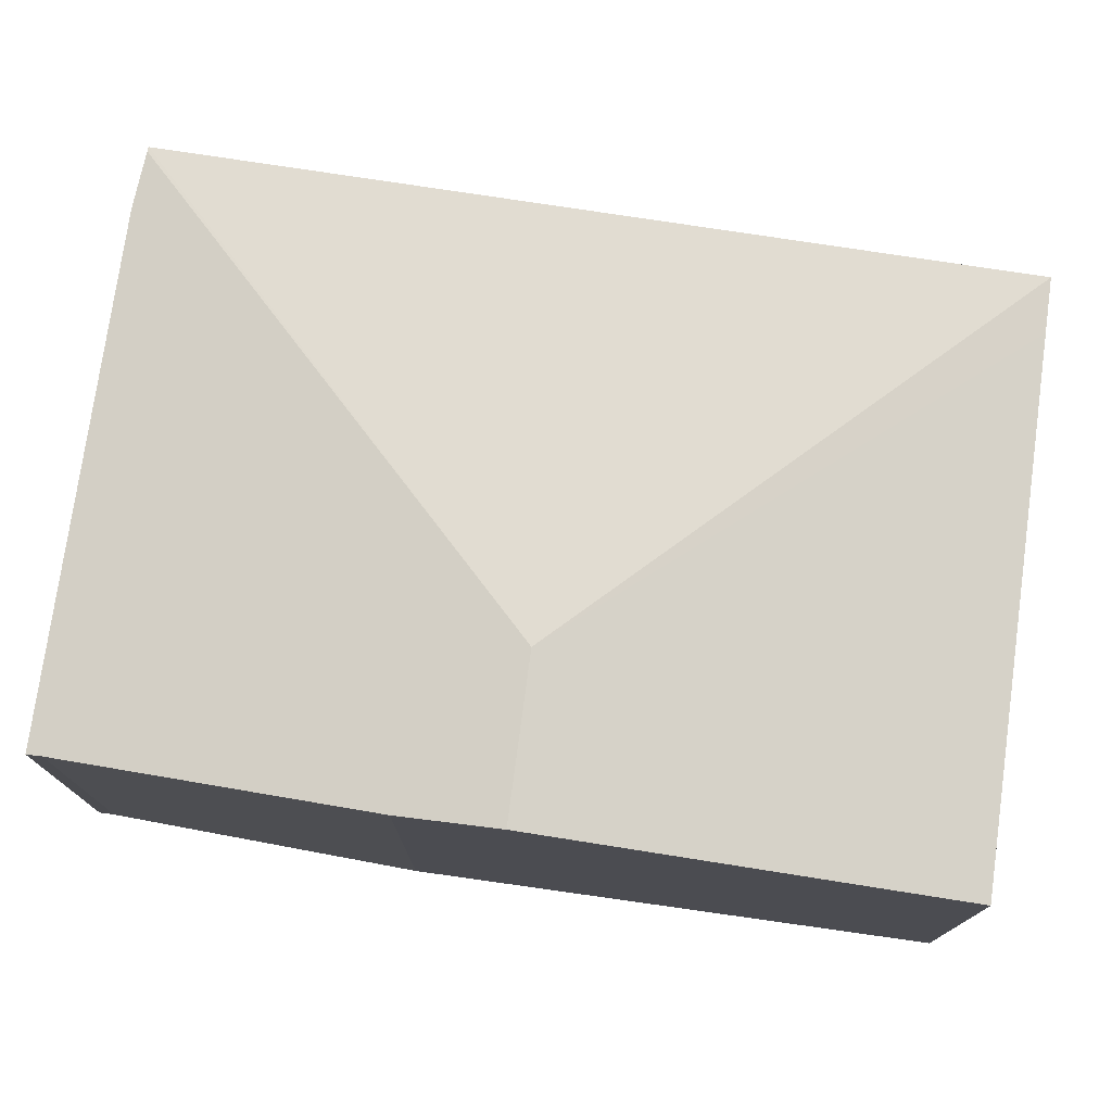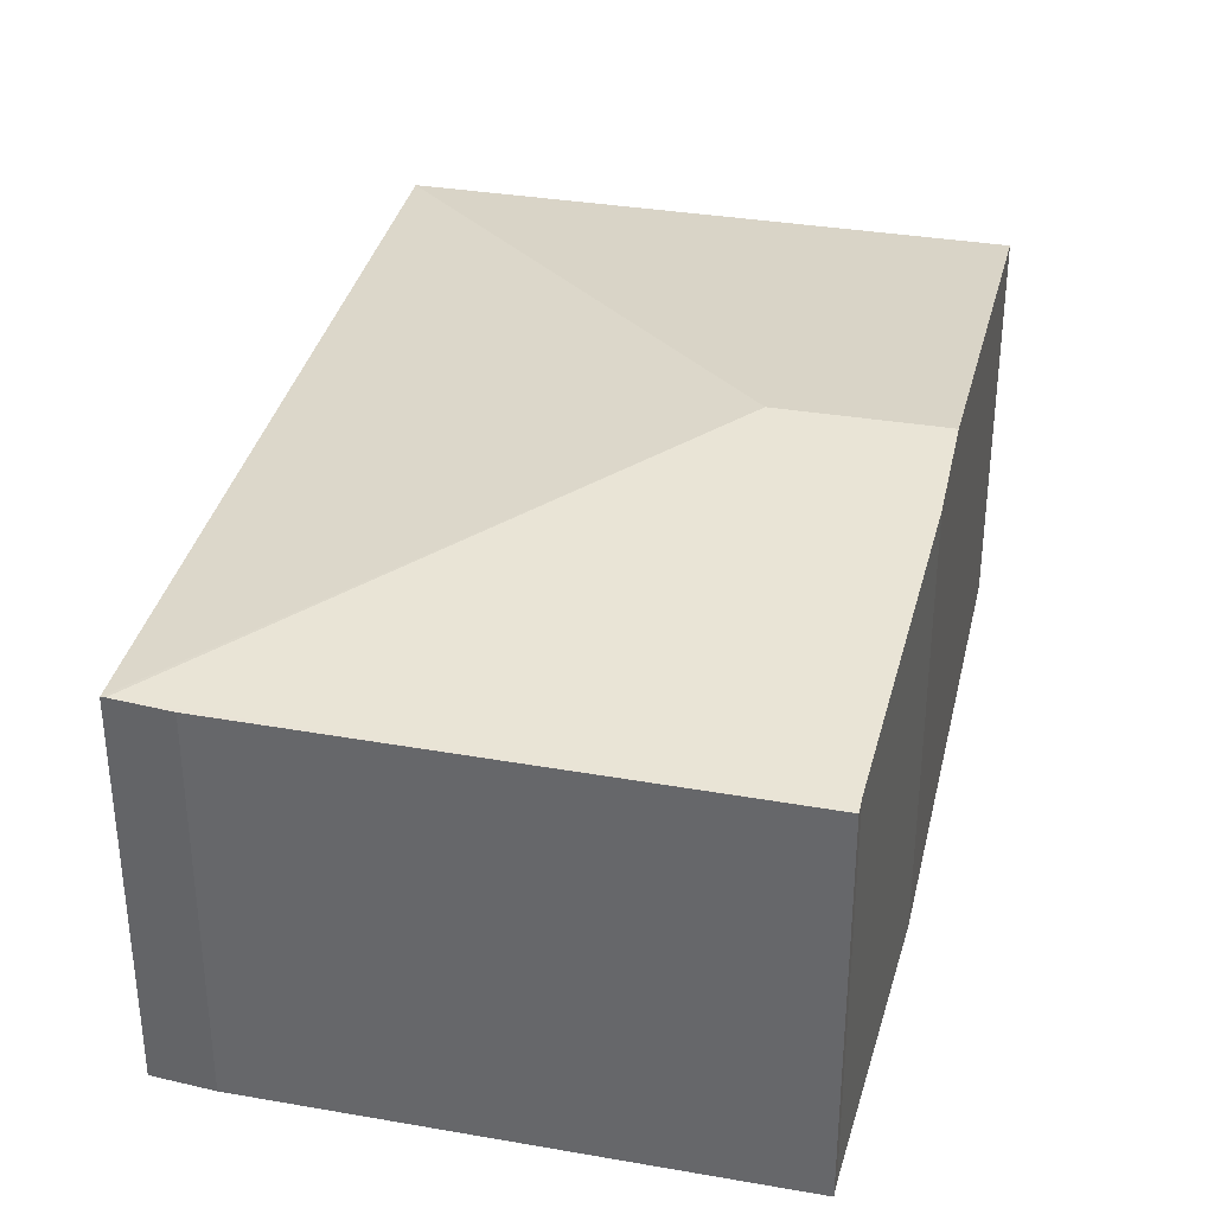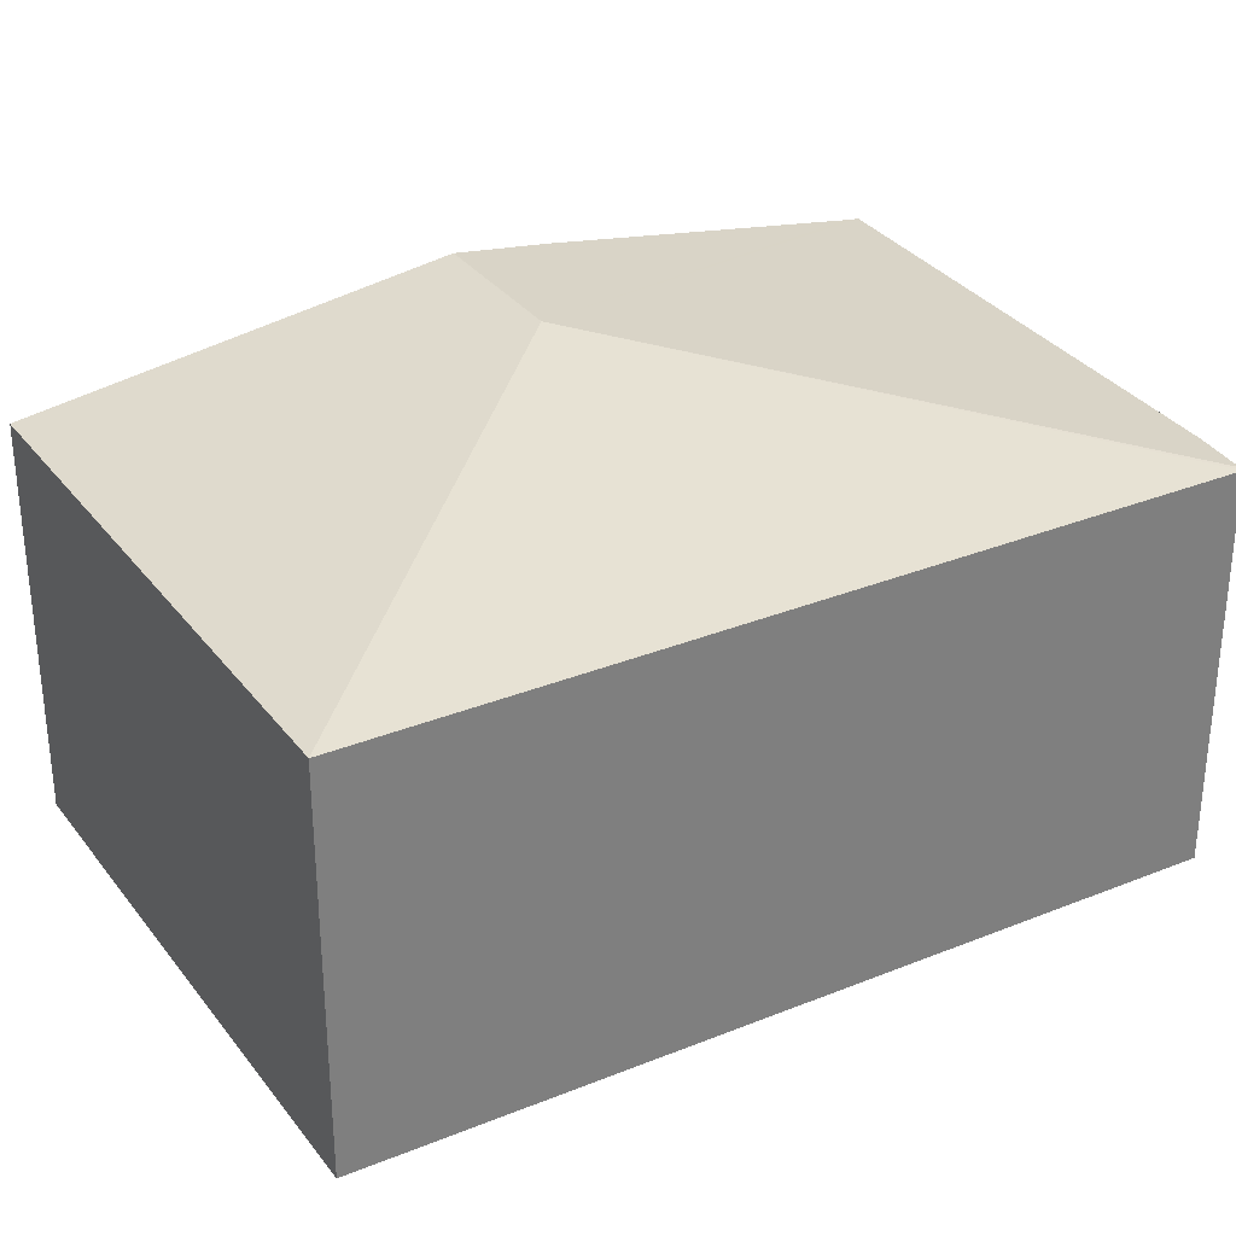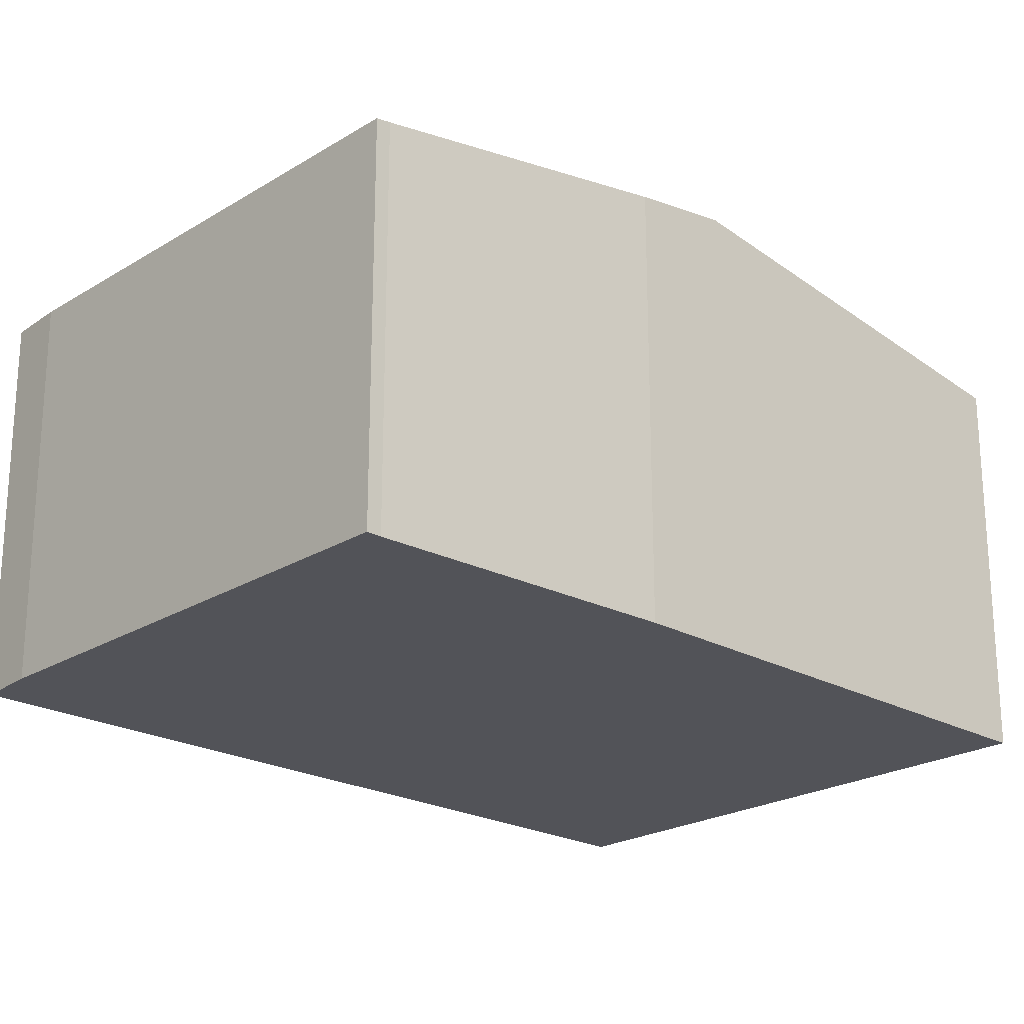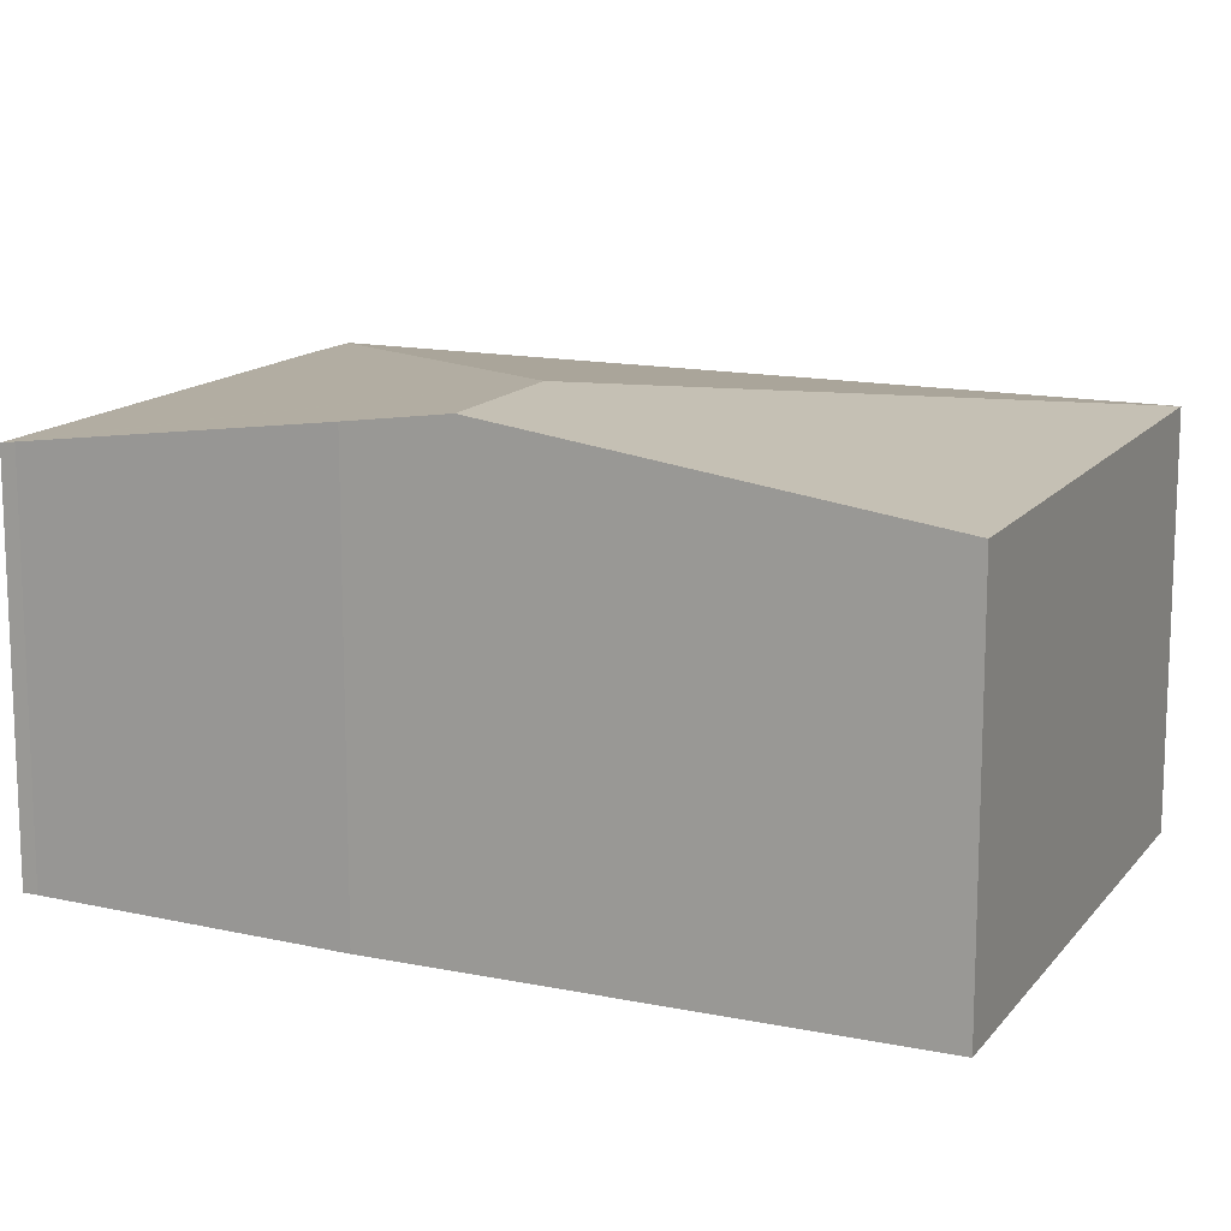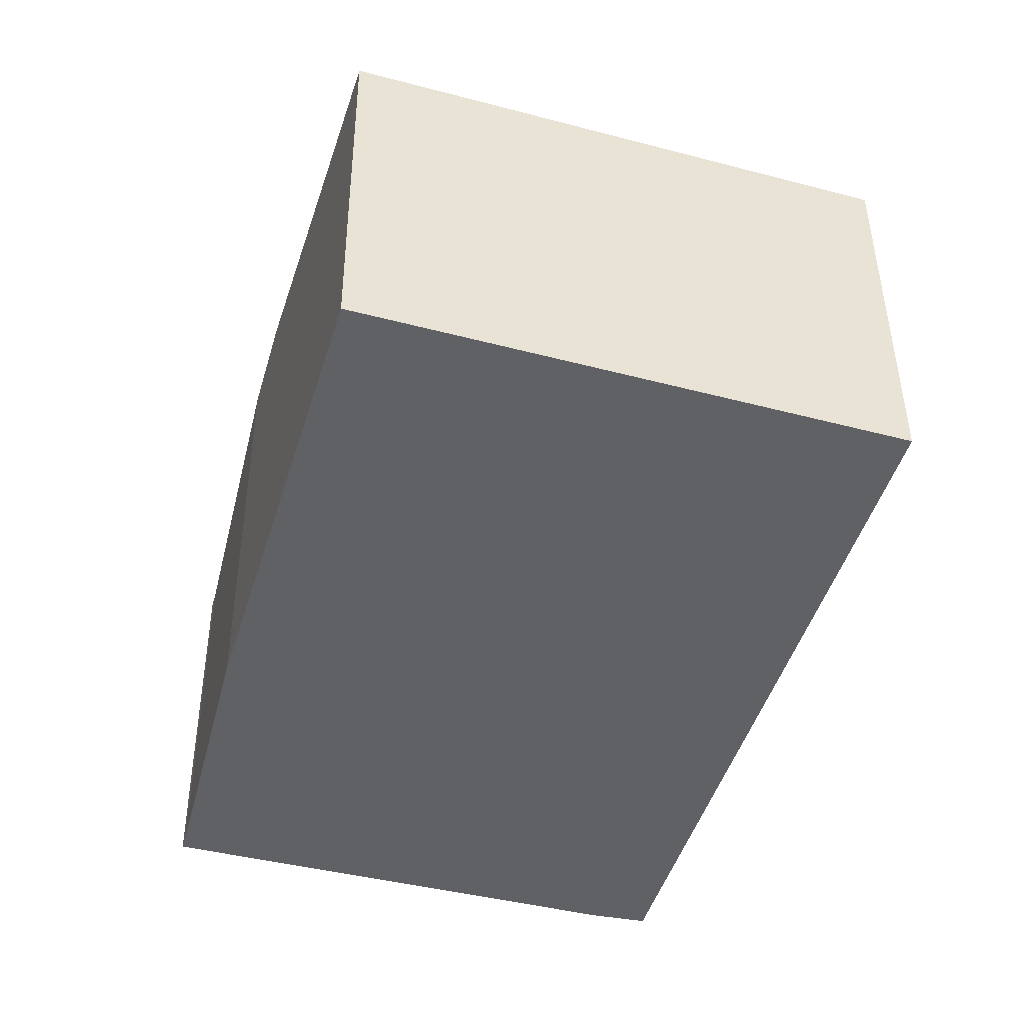
<metadata>
{"format":"obj","ext":"obj","renderer":"f3d","projection":"perspective","resolution":1024,"background":"white","views":[{"elev":77.1,"azim":-65.3,"up":"+Y"},{"elev":35.8,"azim":-150.7,"up":"+Y"},{"elev":31.9,"azim":76.4,"up":"+Y"},{"elev":-22.6,"azim":-117.0,"up":"+Y"},{"elev":14.2,"azim":-49.0,"up":"+Y"},{"elev":44.6,"azim":-0.3,"up":"+Z"}]}
</metadata>
<code>
v  1.909 3.279 2.679
v  5.321 2.857 4.843
v  5.693 2.857 4.728
v  2.363 2.857 5.757
v  1.685 2.857 5.966
v  0.801 3.279 3.021
v  4.011 2.859 -1.132
v  3.978 2.863 -1.125
v  0 2.85 1.745e-16
v  3.57 2.858 -1.039
v  0.032 2.865 0.105
v  0.589 3.178 2.315
v  0.032 -6.429e-18 0.105
v  0 0 0
v  0.589 -1.418e-16 2.315
v  1.685 -3.653e-16 5.966
v  0.801 -1.85e-16 3.021
v  2.363 -3.525e-16 5.757
v  5.321 -2.965e-16 4.843
v  5.693 -2.895e-16 4.728
v  4.011 6.931e-17 -1.132
v  3.57 6.362e-17 -1.039
v  3.978 6.889e-17 -1.125
g defaultobject
f 1 2 3
f 2 1 4
f 4 1 5
f 5 1 6
f 1 3 7
f 1 7 8
f 9 8 10
f 8 9 1
f 1 9 11
f 1 11 12
f 1 12 6
f 9 13 11
f 13 9 14
f 11 15 12
f 15 11 13
f 15 6 12
f 6 15 5
f 5 15 16
f 16 15 17
f 16 4 5
f 4 16 2
f 2 16 18
f 2 18 19
f 2 19 3
f 3 19 20
f 3 21 7
f 21 3 20
f 22 9 10
f 9 22 14
f 7 10 8
f 10 7 21
f 10 21 22
f 22 21 23
f 17 18 16
f 18 17 19
f 19 17 15
f 19 15 13
f 19 13 14
f 19 14 22
f 19 22 20
f 20 22 23
f 20 23 21

</code>
